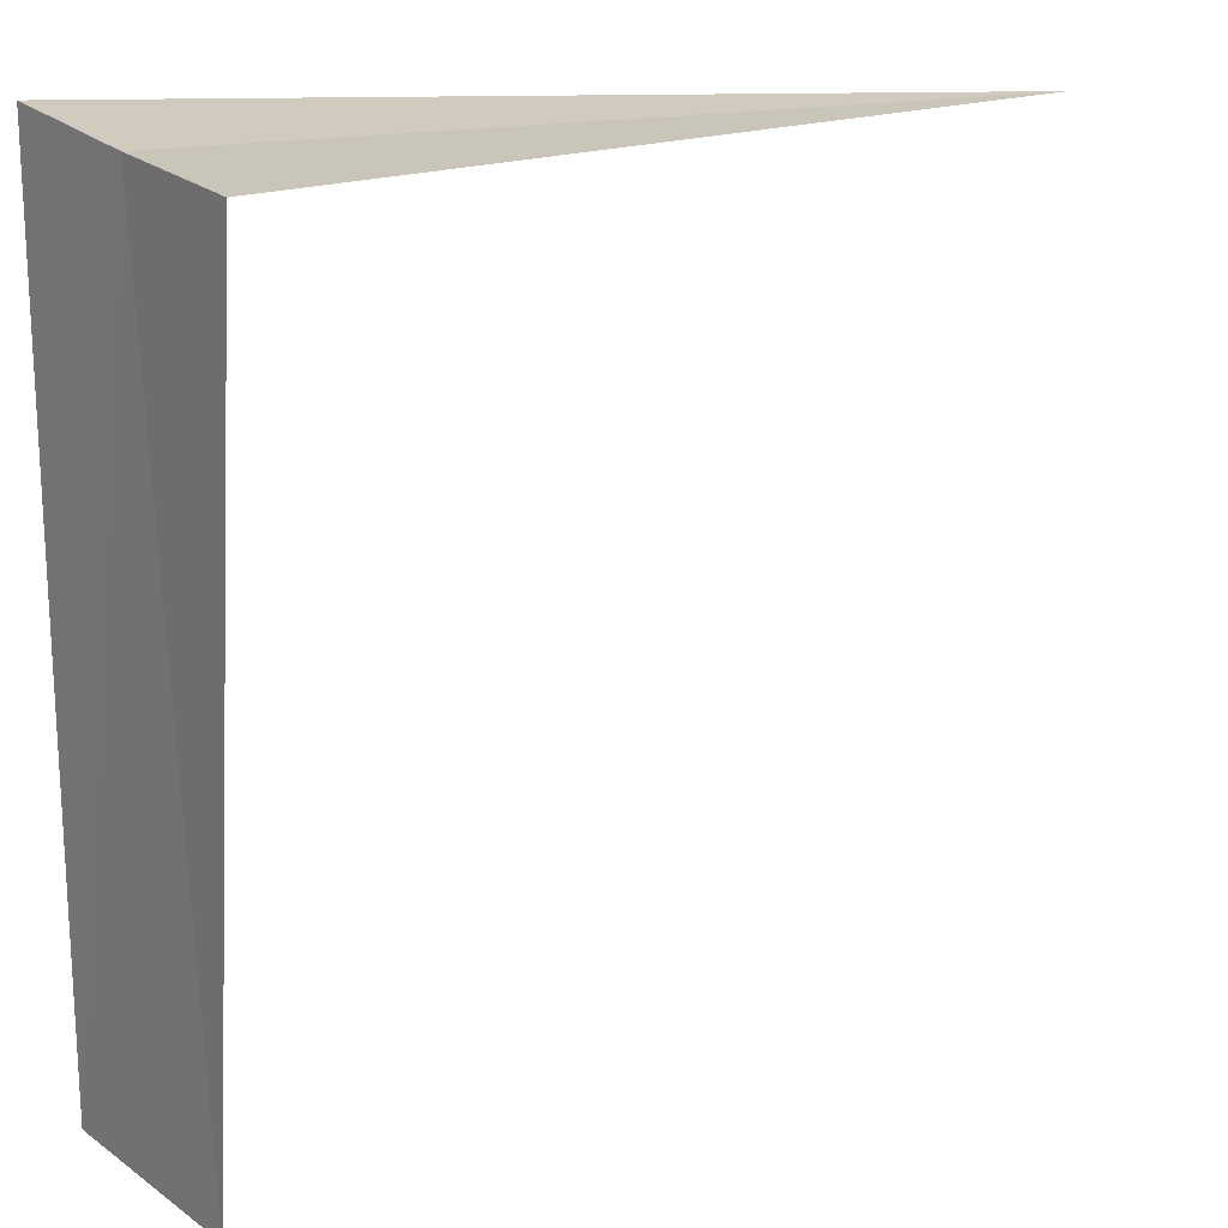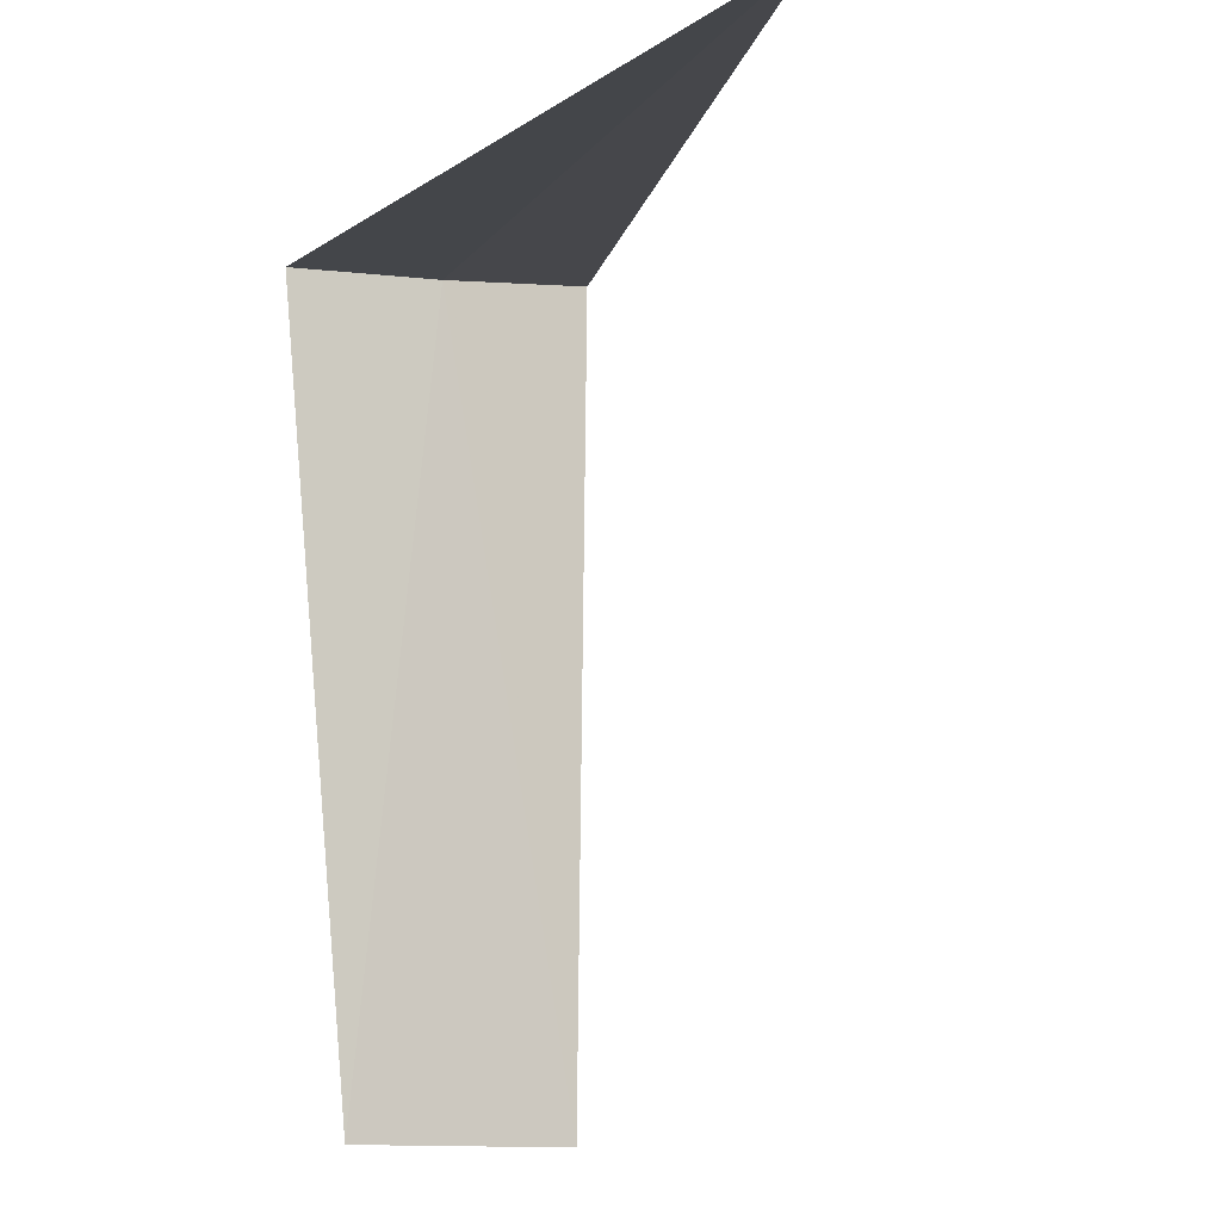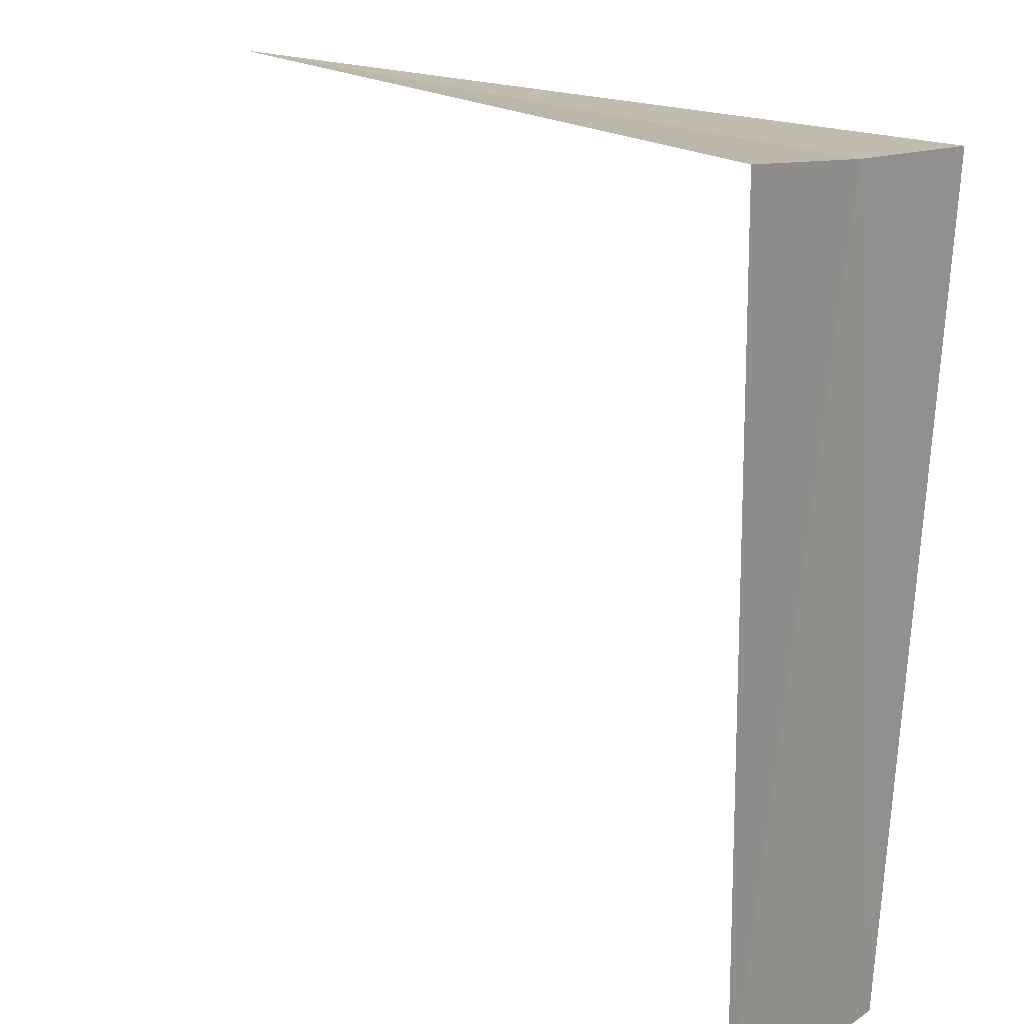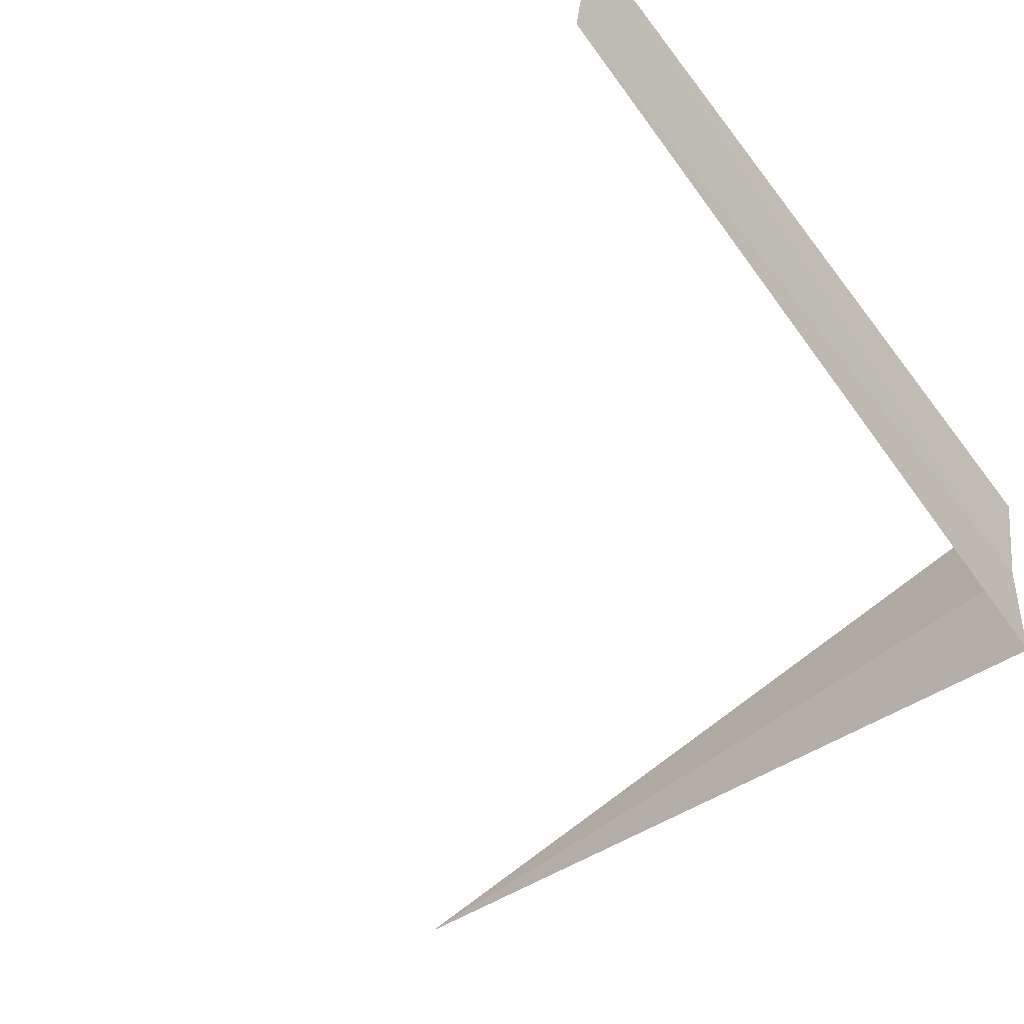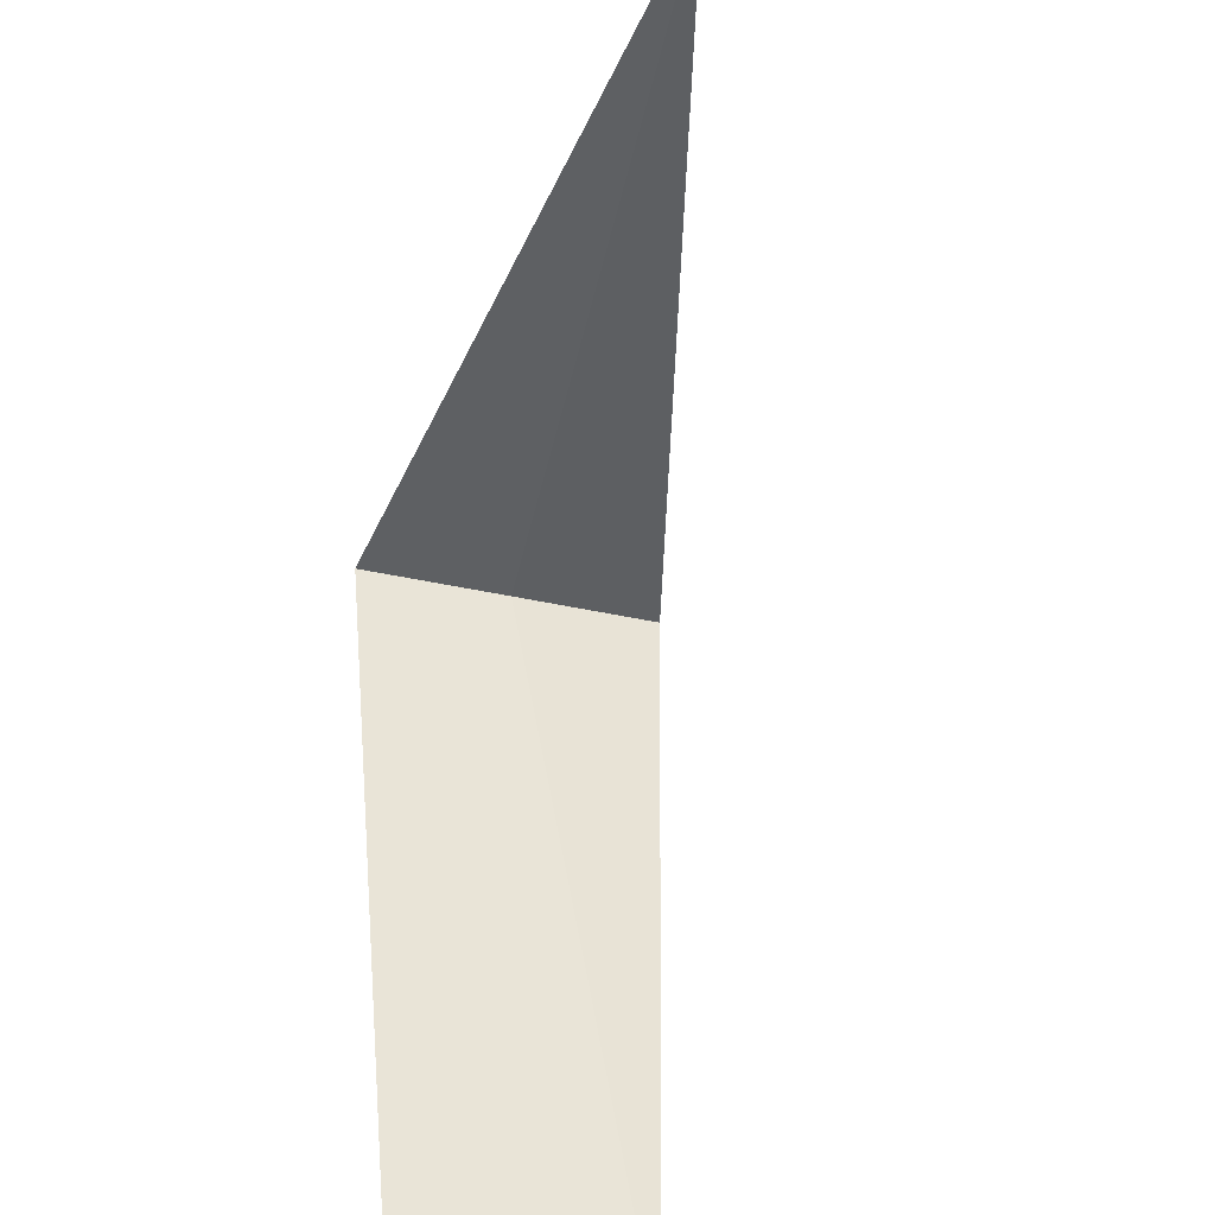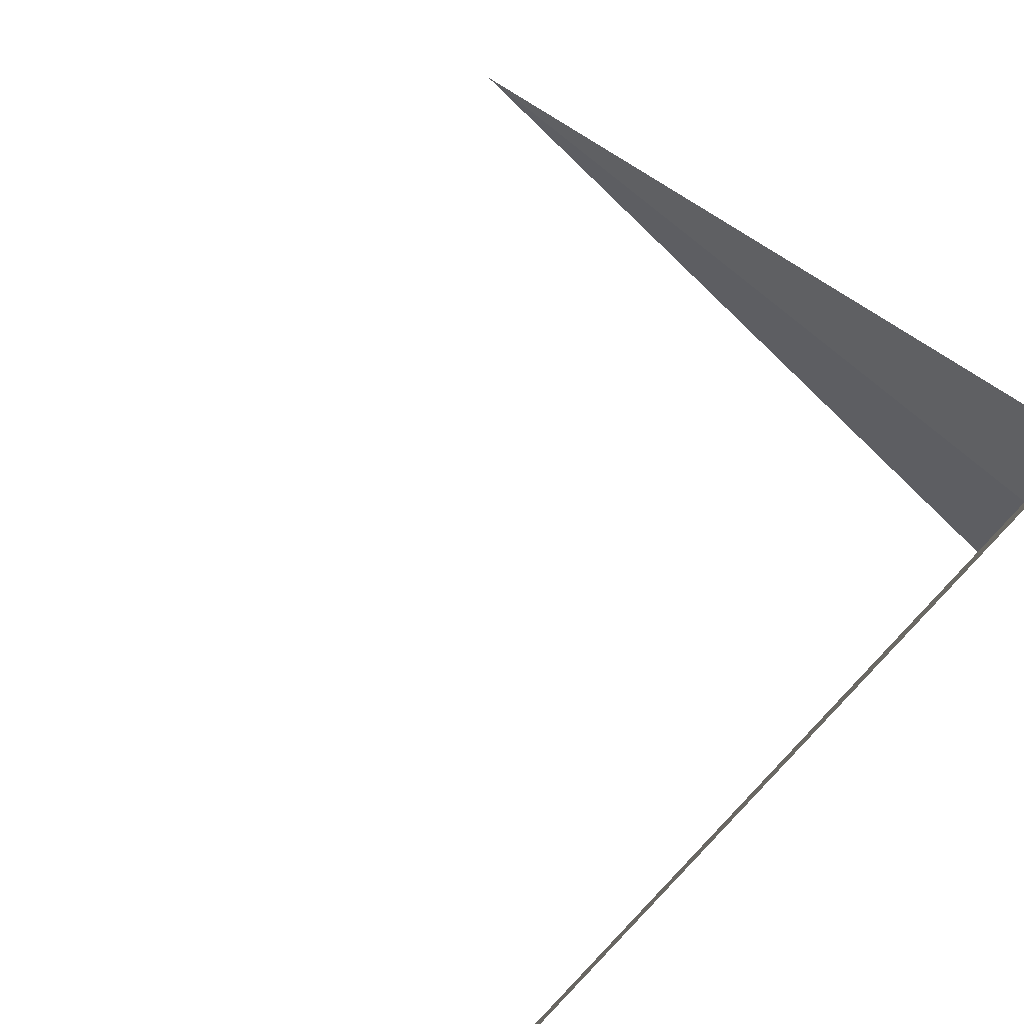
<metadata>
{"format":"obj","ext":"obj","renderer":"f3d","projection":"perspective","resolution":1024,"background":"white","views":[{"elev":16.7,"azim":-29.8,"up":"+Z"},{"elev":-11.6,"azim":66.1,"up":"+Z"},{"elev":19.1,"azim":-134.6,"up":"+Z"},{"elev":-60.8,"azim":-143.0,"up":"+Y"},{"elev":-44.7,"azim":75.9,"up":"+Z"},{"elev":68.1,"azim":-136.2,"up":"+Y"}]}
</metadata>
<code>
v 14.92 1.508 3.826
v 14.98 0.7548 3.769
v 14.96 1.108 1.222e-15
v 14.84 2.21 1.214e-15
v 14.83 2.257 3.921
v 18.75 1.384 3.814
f 1 3 2
f 1 4 3
f 1 5 4
f 1 2 6
f 1 6 5

</code>
